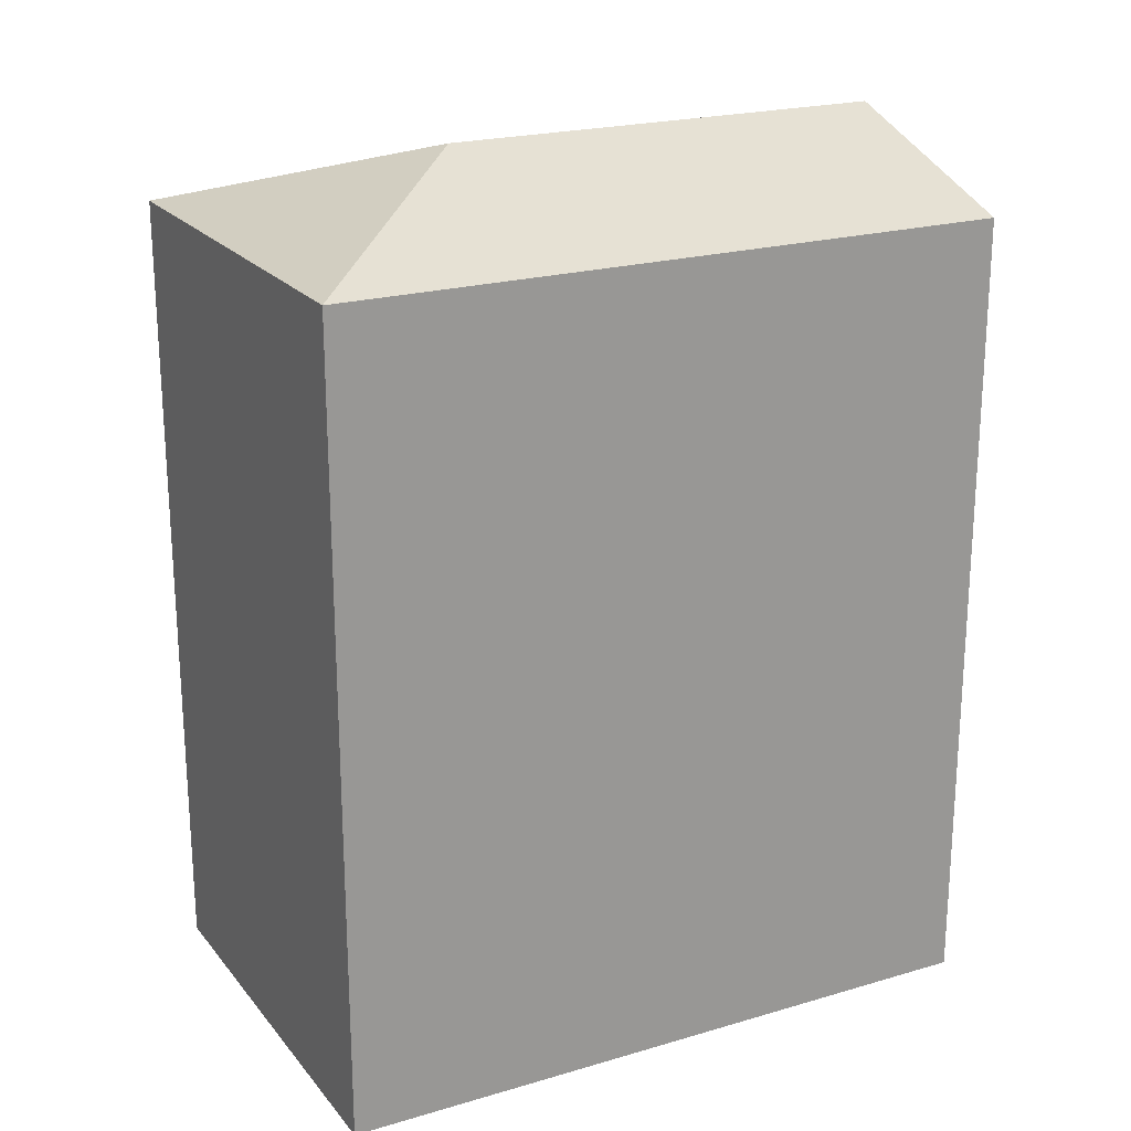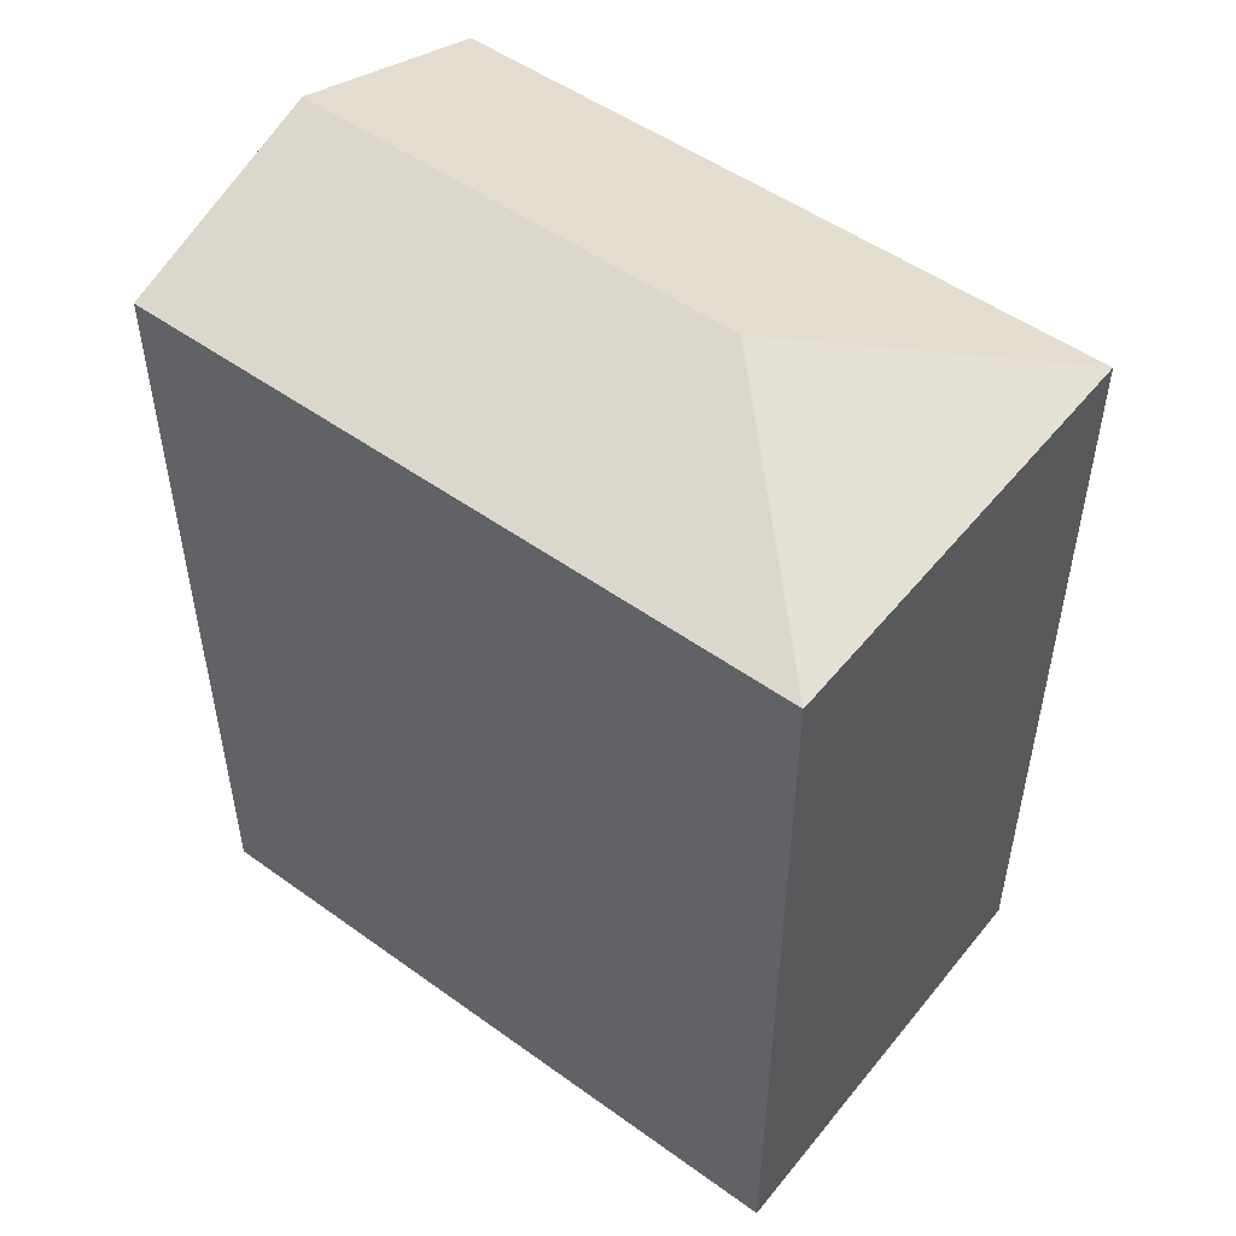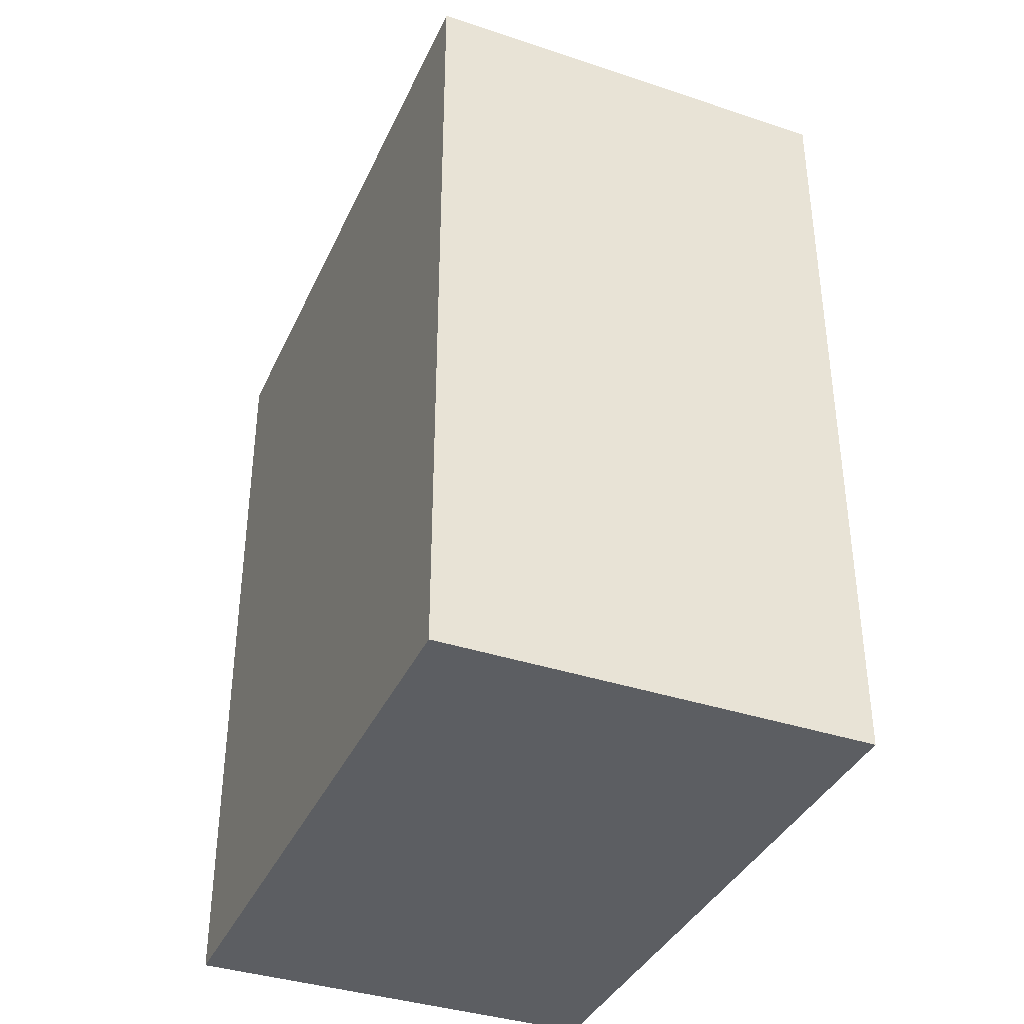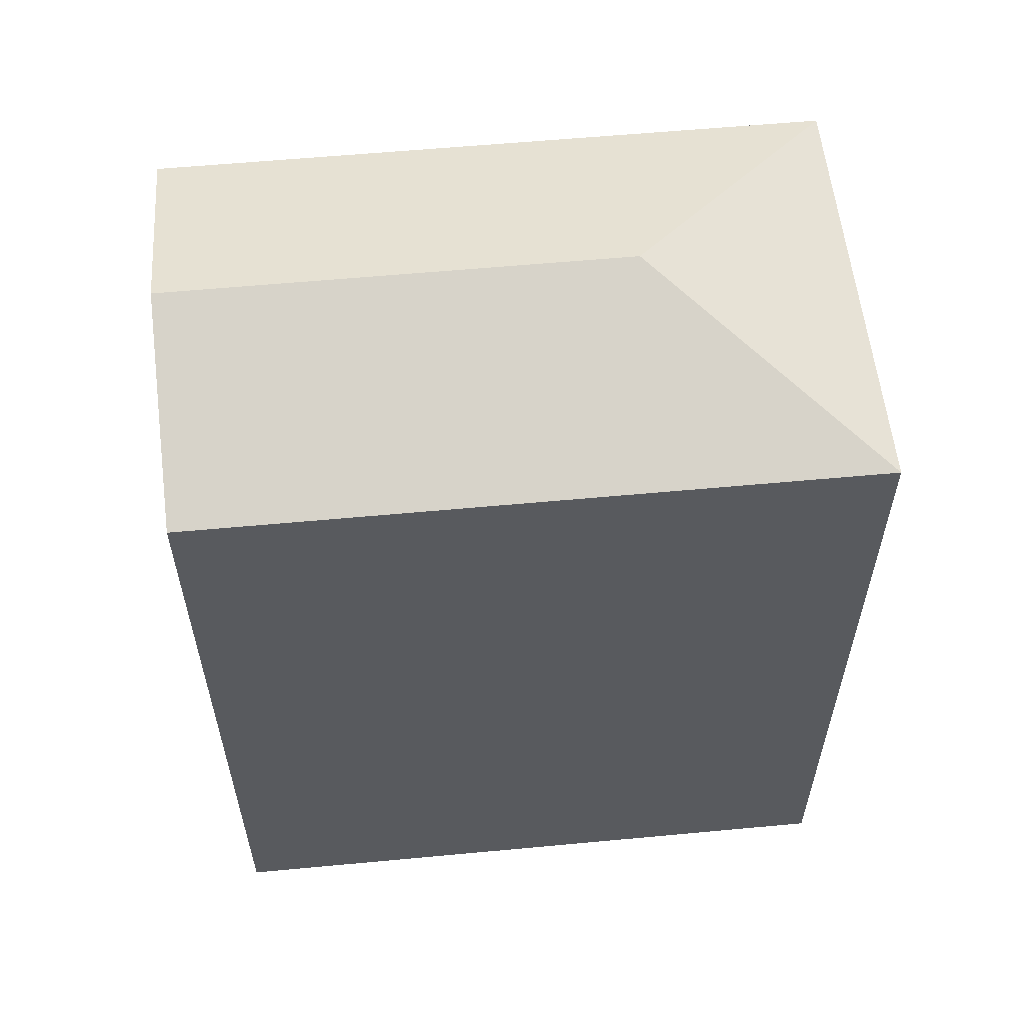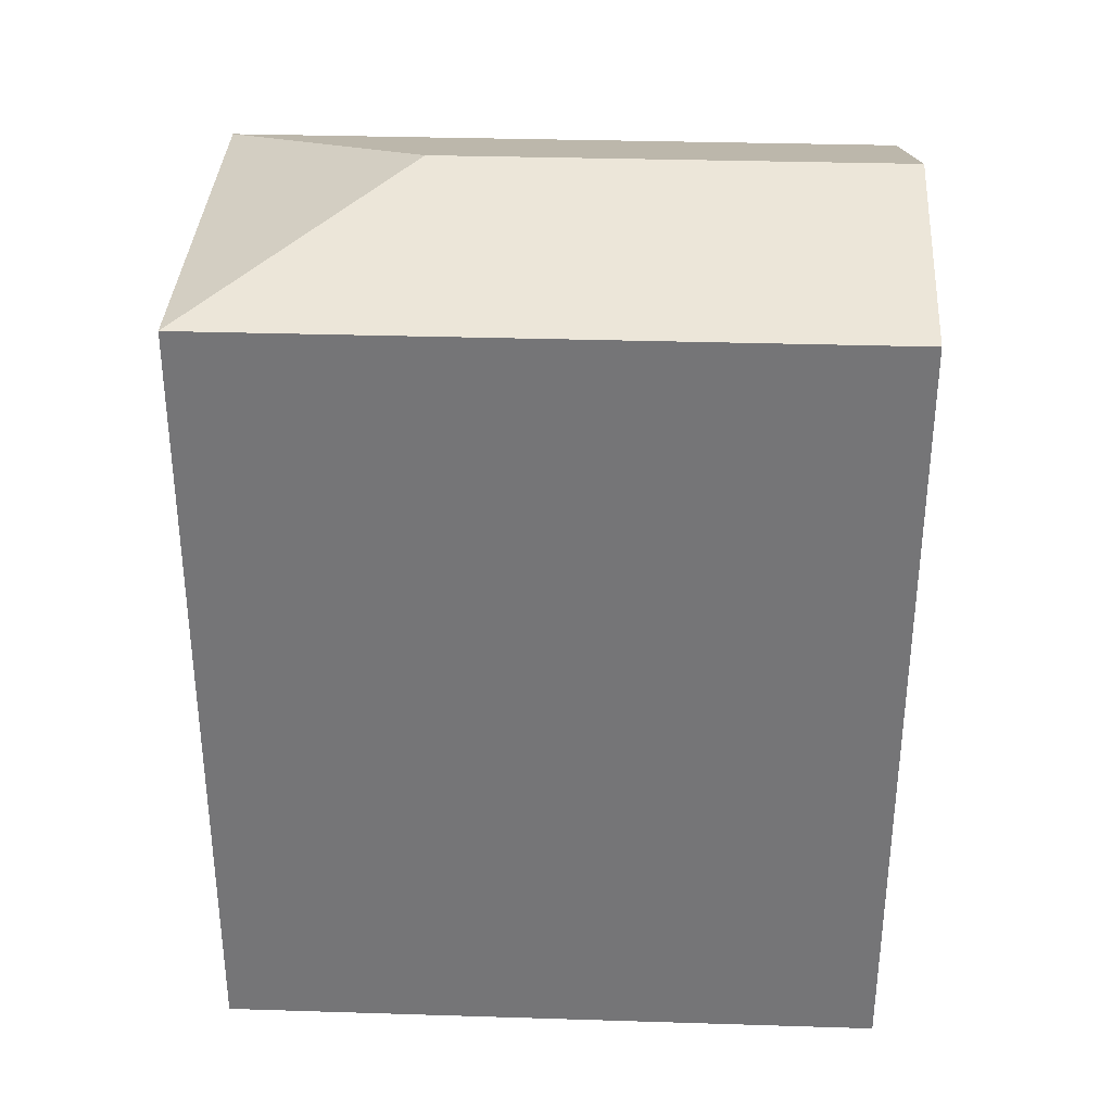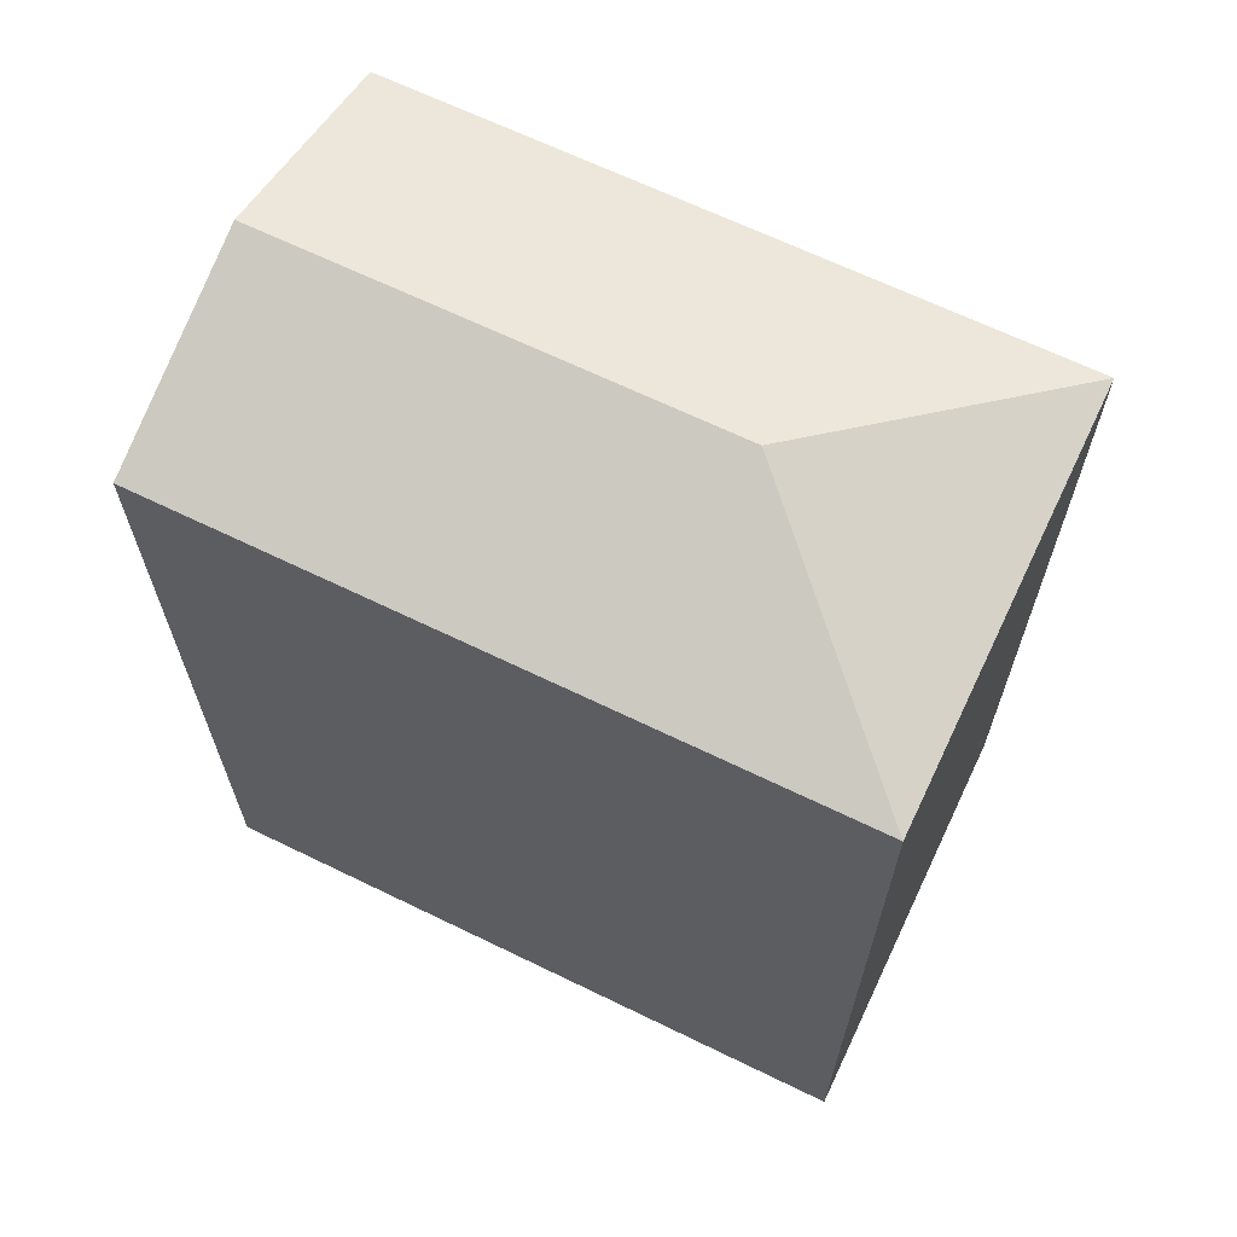
<metadata>
{"format":"obj","ext":"obj","renderer":"f3d","projection":"perspective","resolution":1024,"background":"white","views":[{"elev":21.5,"azim":-122.9,"up":"+Y"},{"elev":50.9,"azim":122.7,"up":"+Y"},{"elev":-37.4,"azim":152.0,"up":"+Y"},{"elev":58.2,"azim":79.0,"up":"+Y"},{"elev":33.1,"azim":-93.0,"up":"+Y"},{"elev":65.8,"azim":110.6,"up":"+Y"}]}
</metadata>
<code>
v  11 20.44 0.9382
v  5.5 -2.875e-17 0.4694
v  11 -5.749e-17 0.9389
v  0 0 0
v  0.0004349 20.44 -0.0006466
v  5.5 22.33 0.4687
v  1.641 1.048e-15 -17.12
v  0.2866 20.44 -2.986
v  1.642 20.44 -17.12
v  0.2862 1.828e-16 -2.986
v  12.64 20.44 -16.18
v  11.29 1.253e-16 -2.047
v  12.64 9.909e-16 -16.18
v  11.29 20.44 -2.047
v  6.615 22.33 -11.16
v  5.787 22.33 -2.517
g defaultobject
f 1 2 3
f 2 1 4
f 4 1 5
f 5 1 6
f 7 8 9
f 8 7 5
f 5 7 4
f 4 7 10
f 11 12 13
f 12 11 3
f 3 11 14
f 3 14 1
f 9 13 7
f 13 9 11
f 8 15 9
f 15 8 16
f 16 8 6
f 6 8 5
f 15 14 11
f 14 15 16
f 14 16 1
f 1 16 6
f 11 9 15
f 13 10 7
f 10 13 12
f 10 12 4
f 4 12 2
f 2 12 3

</code>
